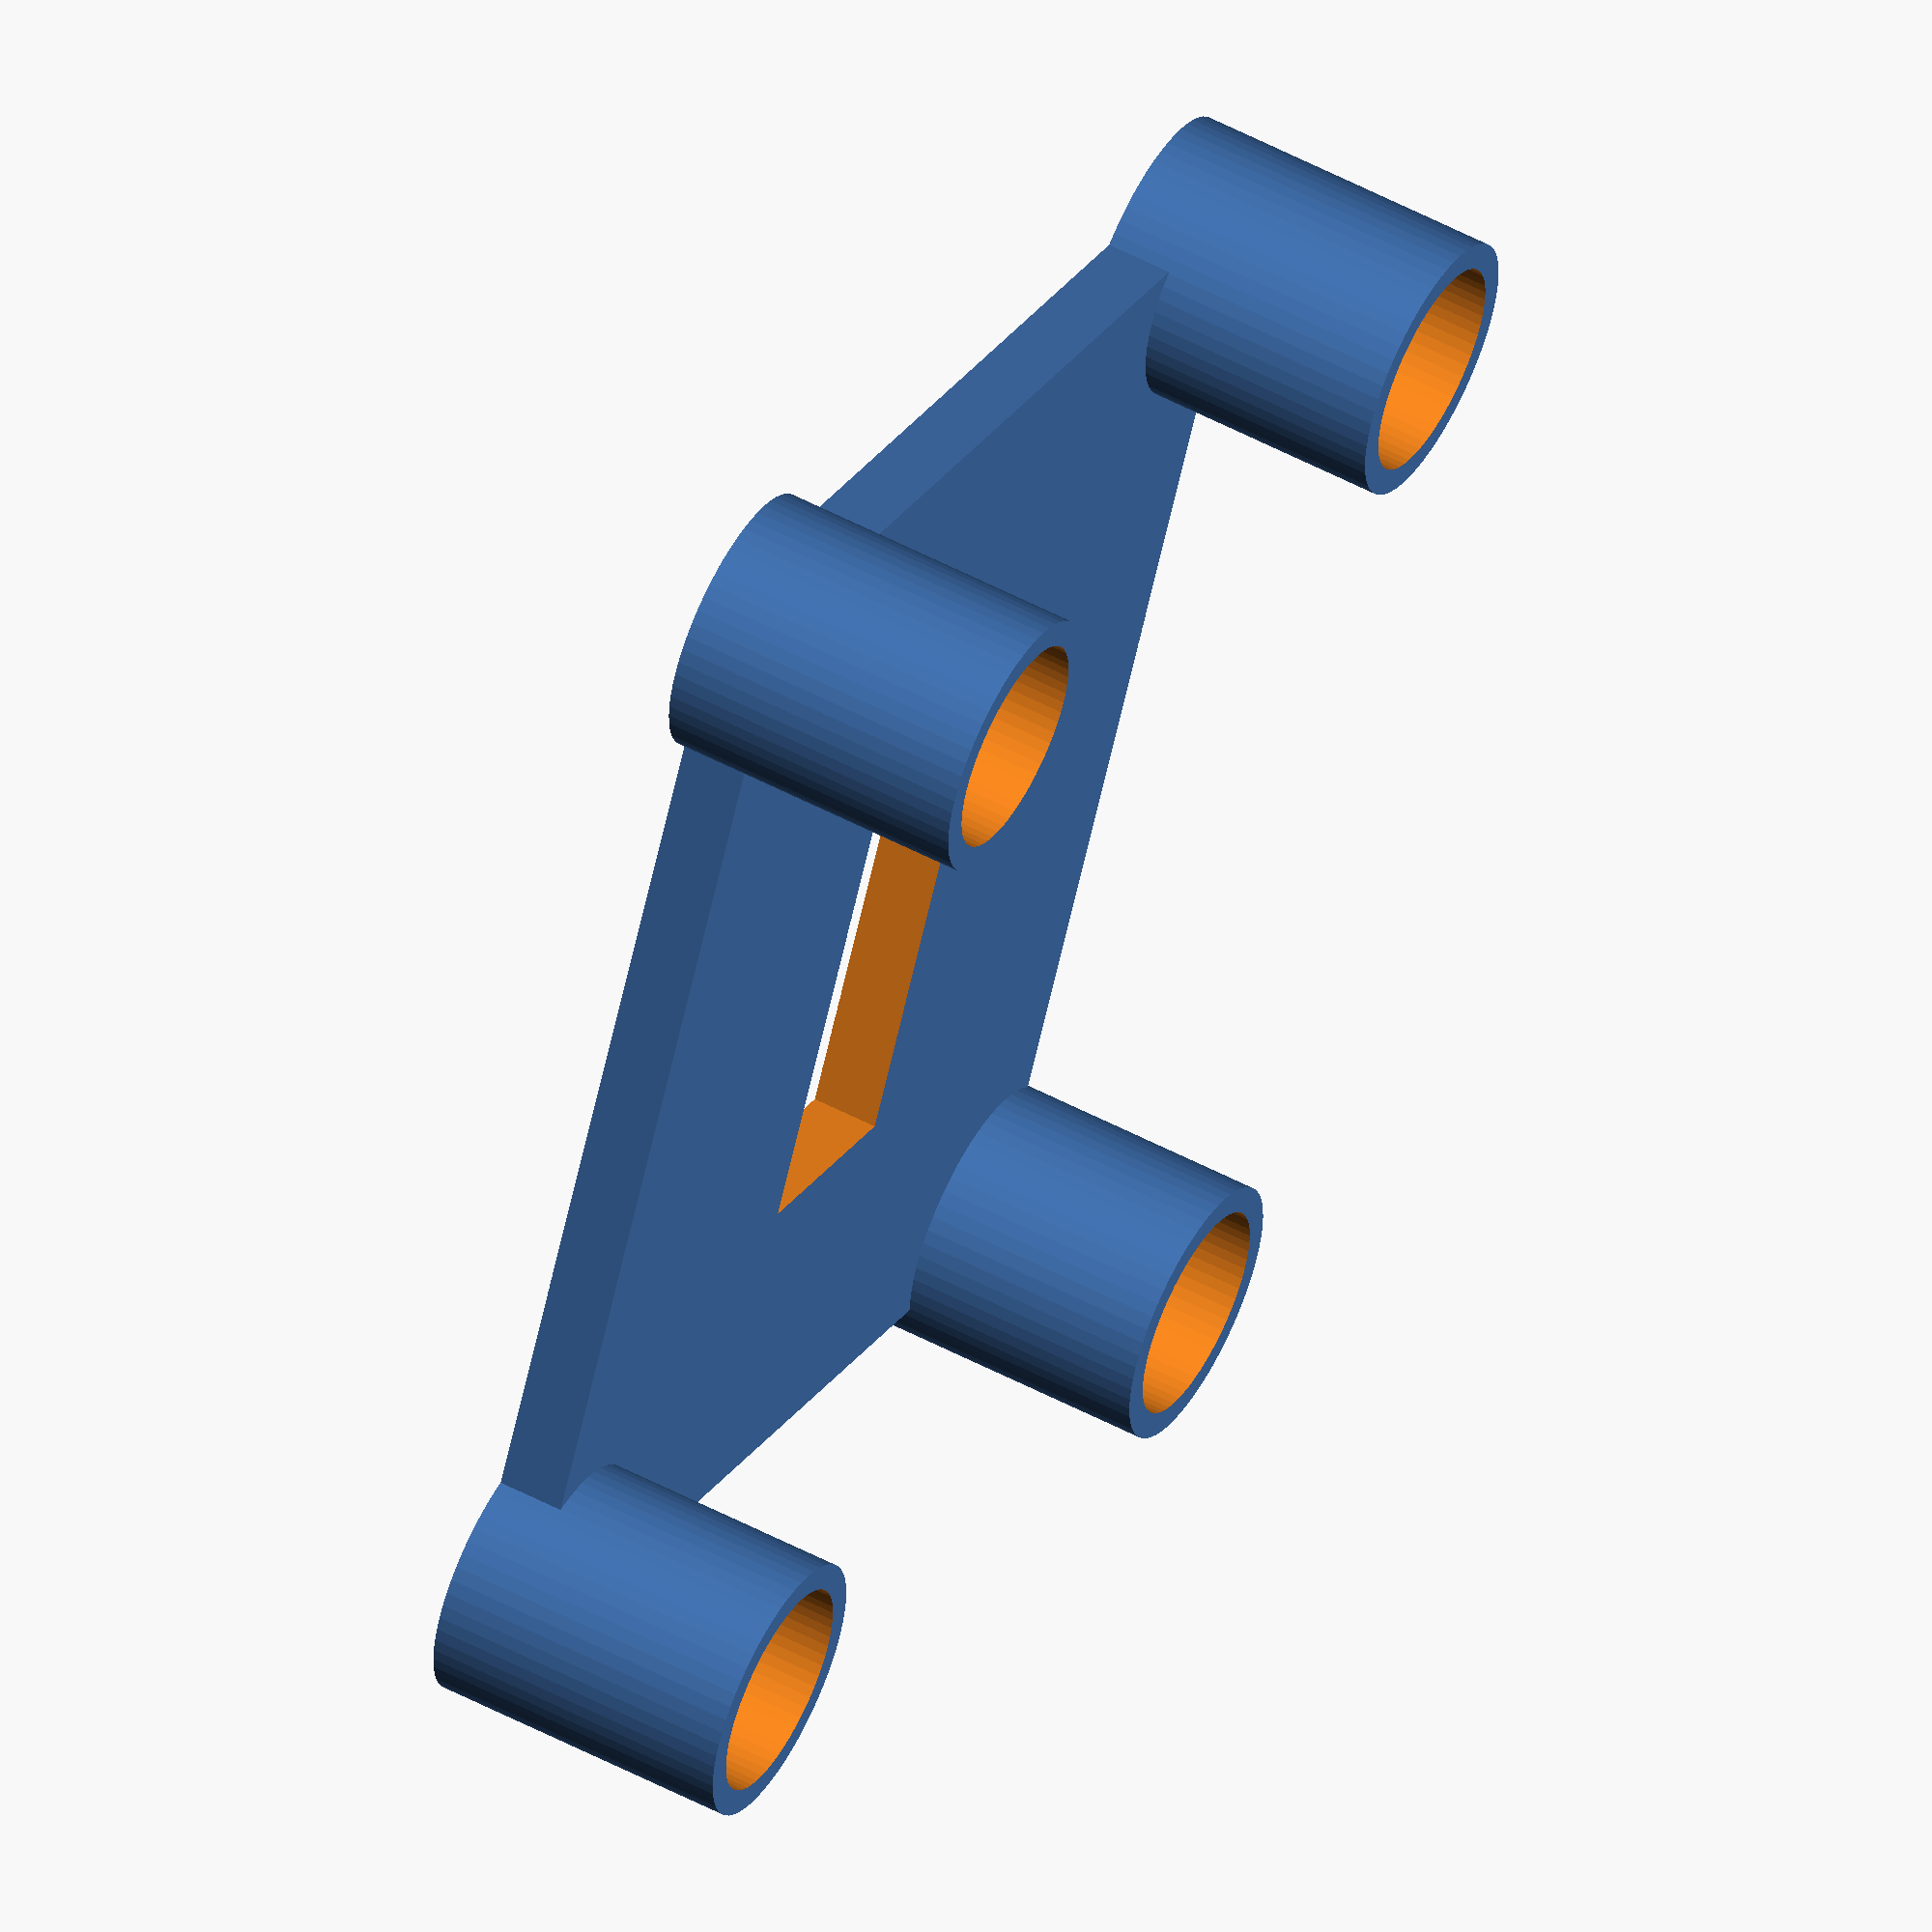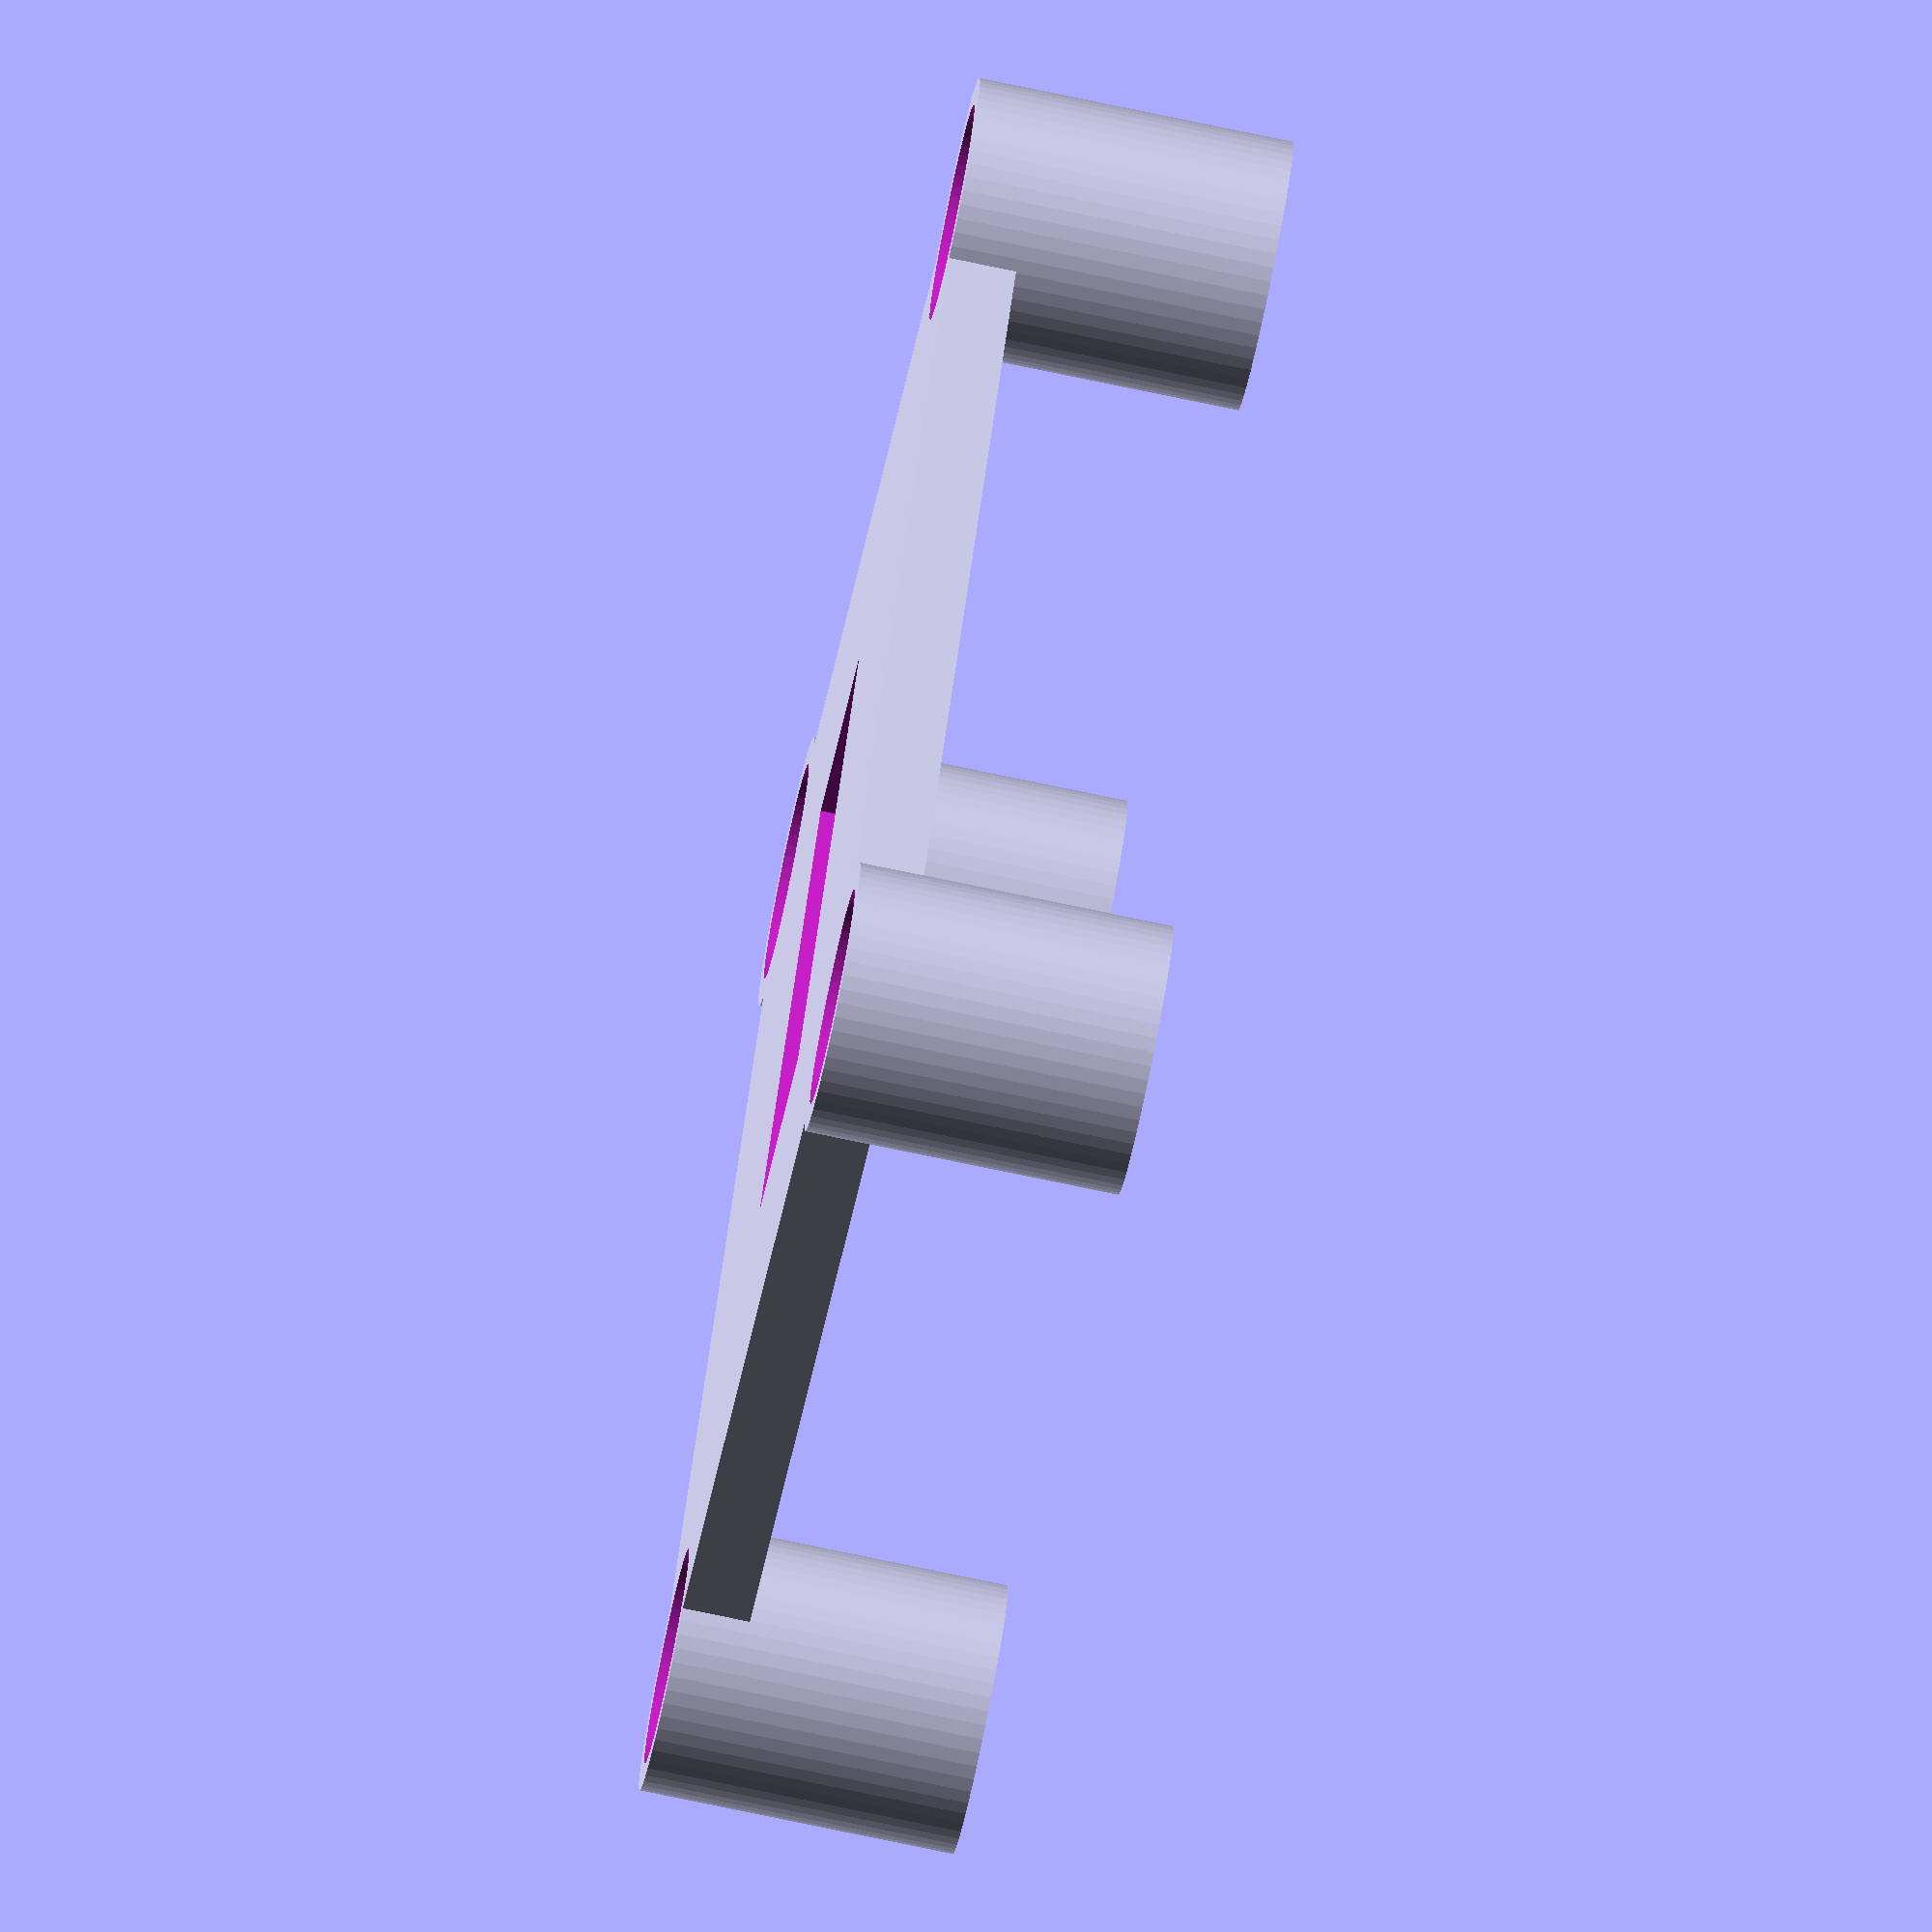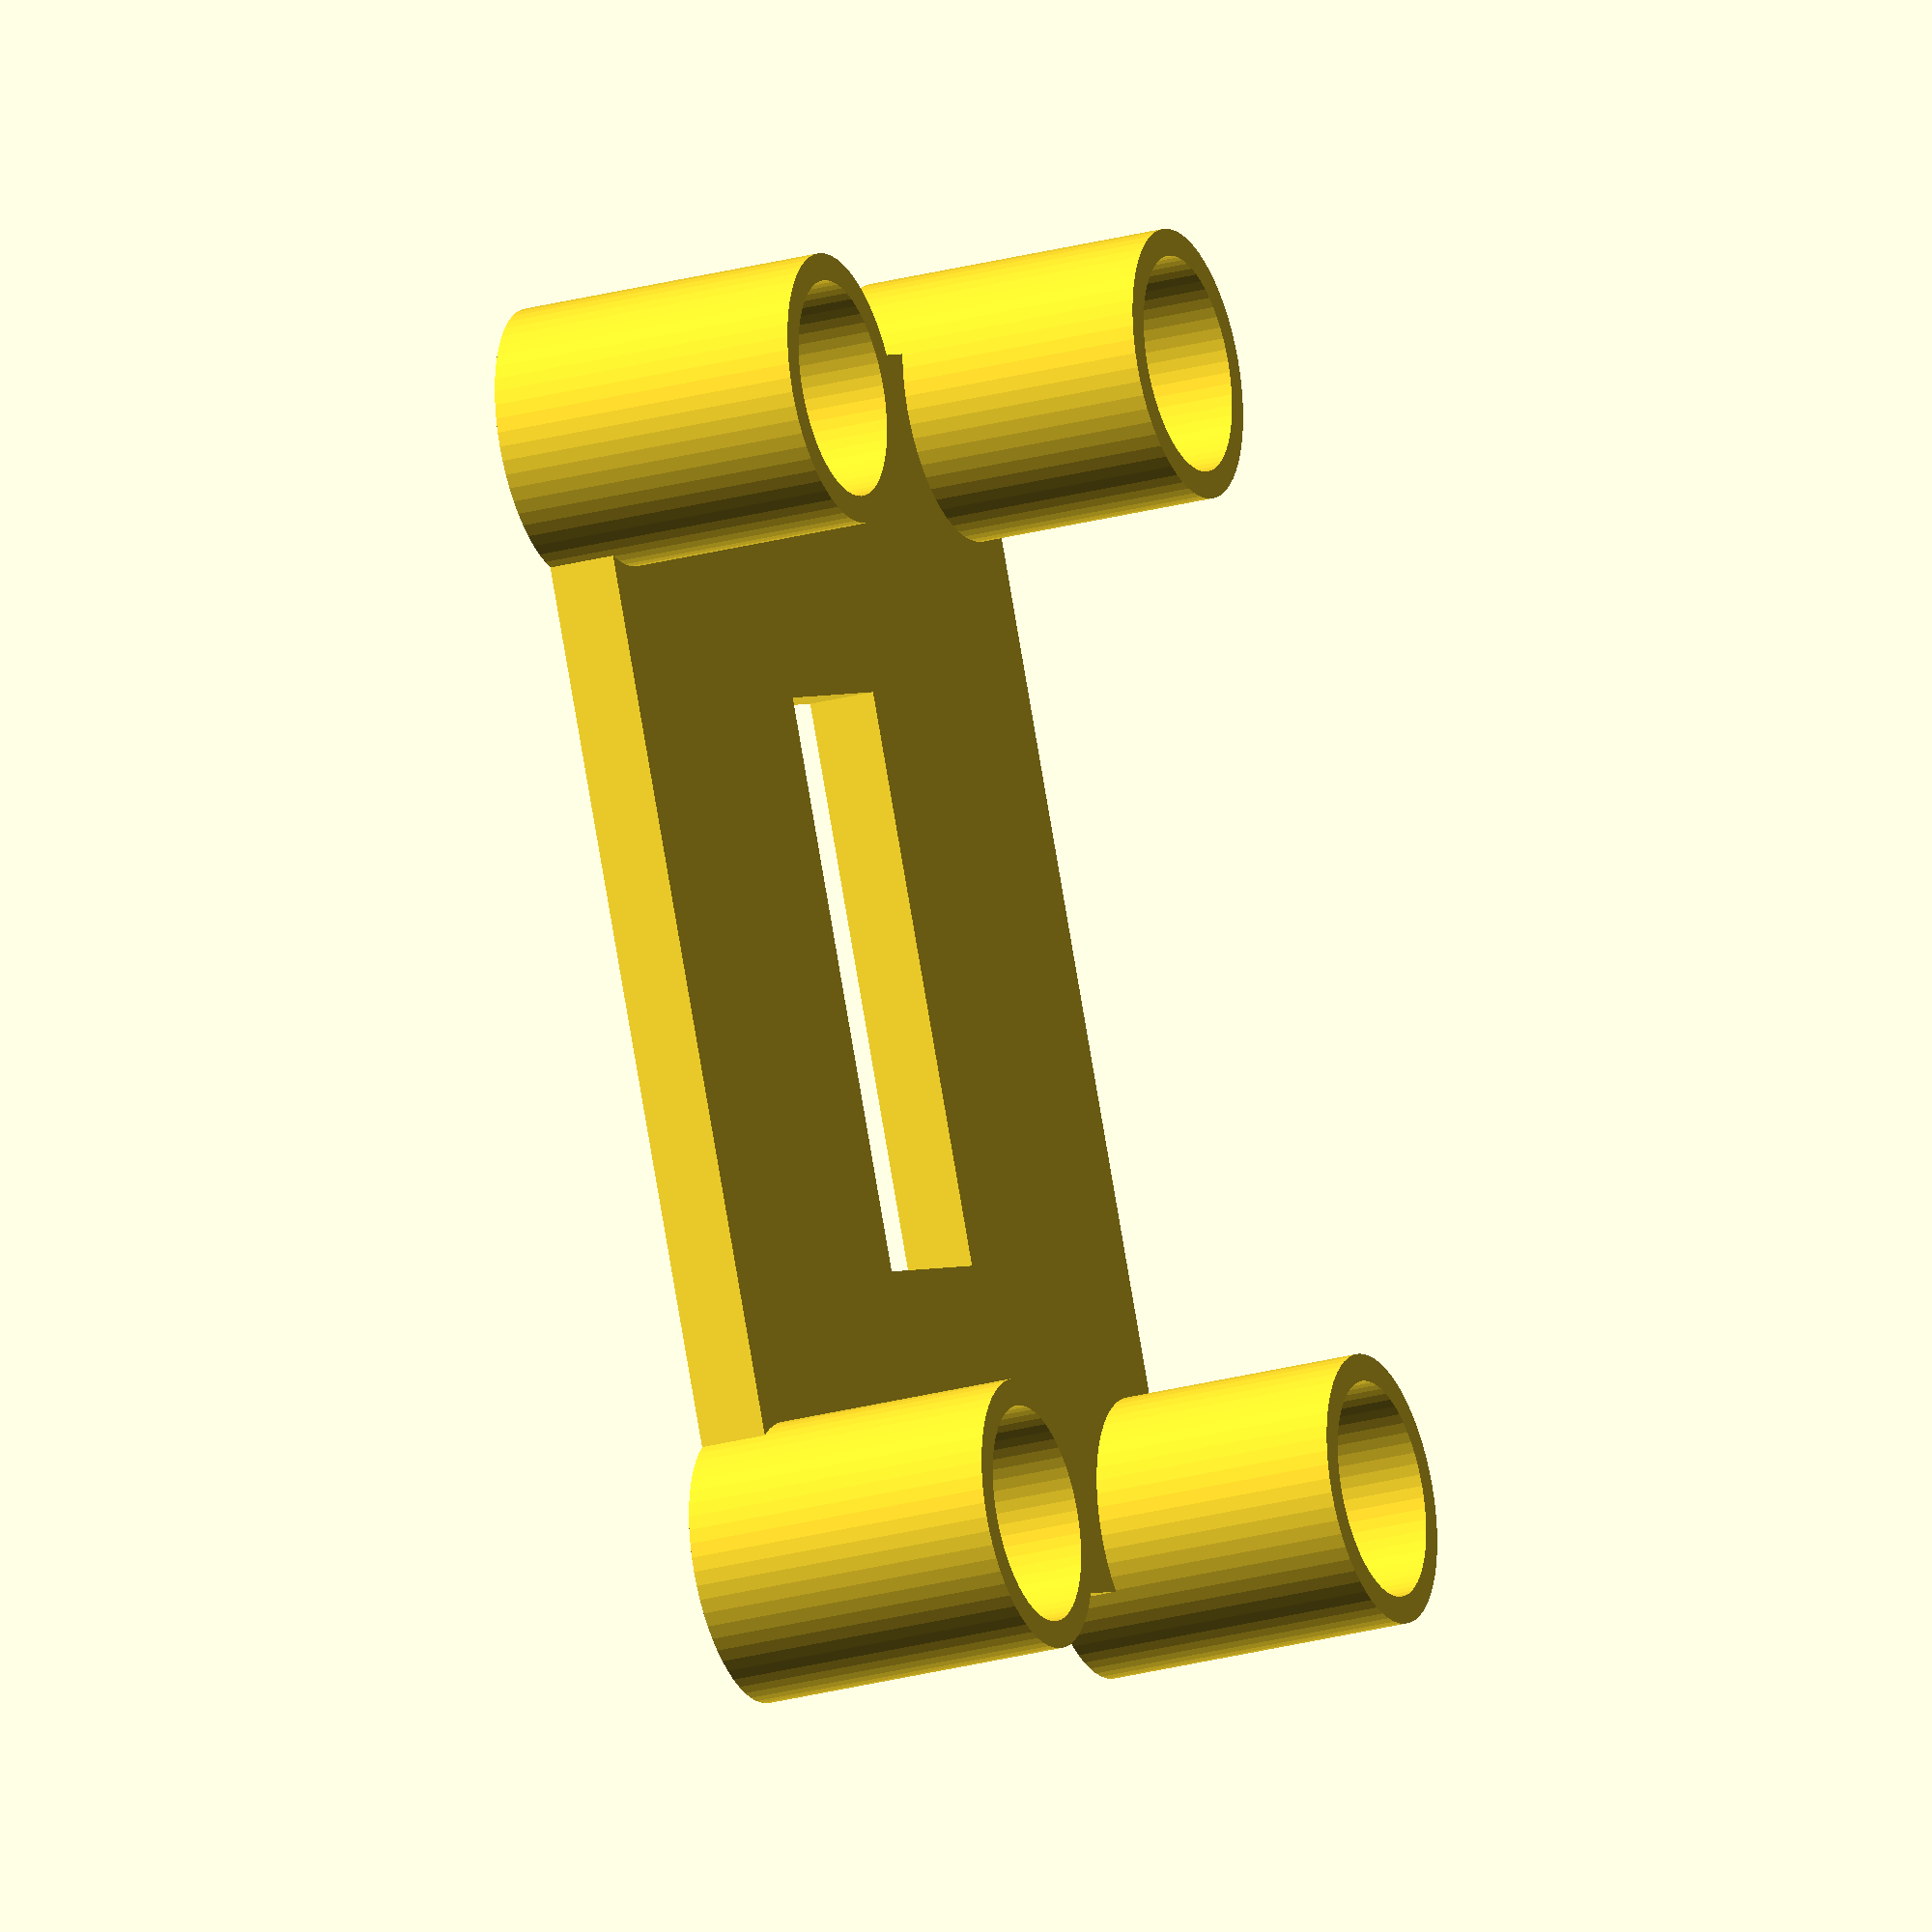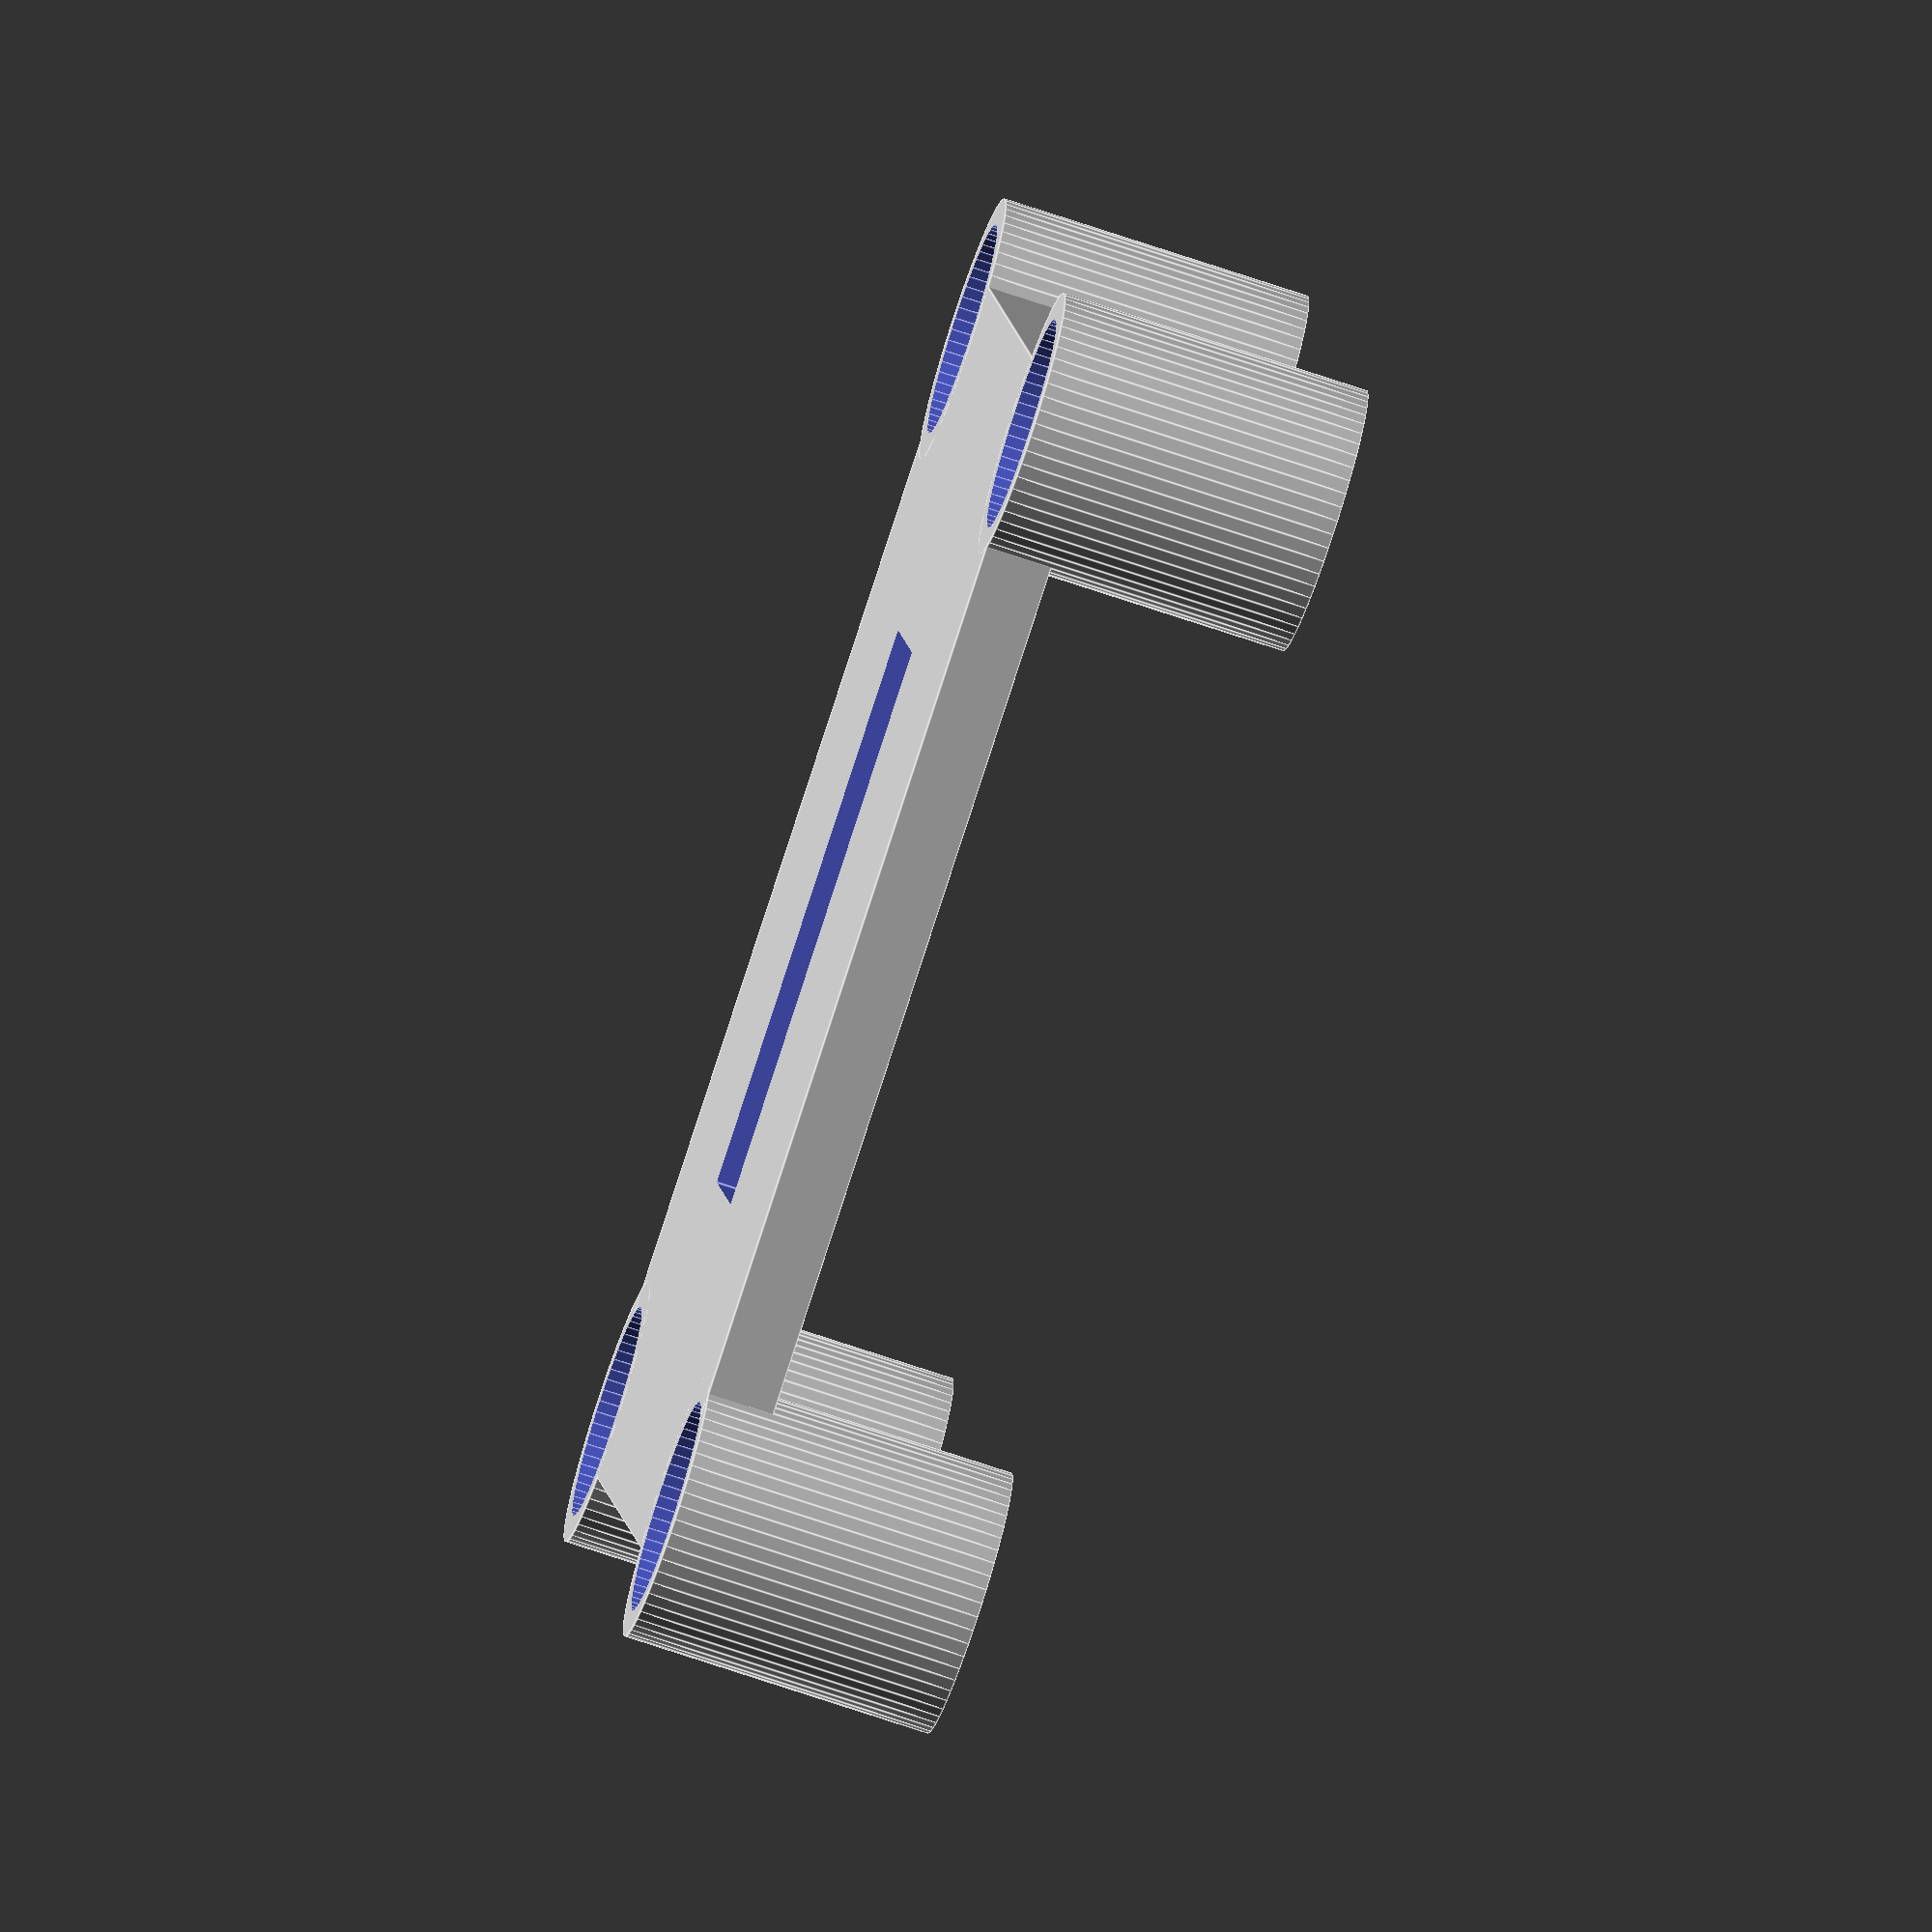
<openscad>
$fn=60;

difference(){
union(){
translate([5,5,0])cube([110,92.5,6]);
translate([10,10,0])cylinder(d=24,h=28,$fn=60);
translate([110,10,0])cylinder(d=24,h=28,$fn=60);
translate([10,92.5,0])cylinder(d=24,h=28,$fn=60);
translate([110,92.5,0])cylinder(d=24,h=28,$fn=60);
}

translate([10,10,-1])cylinder(d=10.4,h=90,$fn=60);
translate([110,10,-1])cylinder(d=10.4,h=90,$fn=60);
translate([10,92.5,-1])cylinder(d=10.4,h=90,$fn=60);
translate([110,92.5,-1])cylinder(d=10.4,h=90,$fn=60);

translate([60,51.25,-1])cube([51,19.2,20],center=true);

translate([10,10,-1])cylinder(d=19.2,h=90,$fn=60);
translate([110,10,-1])cylinder(d=19.2,h=90,$fn=60);
translate([10,92.5,-1])cylinder(d=19.2,h=90,$fn=60);
translate([110,92.5,-1])cylinder(d=19.2,h=90,$fn=60);
}








</openscad>
<views>
elev=305.4 azim=295.0 roll=299.2 proj=o view=wireframe
elev=256.6 azim=239.2 roll=281.8 proj=o view=solid
elev=205.3 azim=65.1 roll=246.2 proj=o view=solid
elev=253.4 azim=11.4 roll=288.5 proj=o view=edges
</views>
